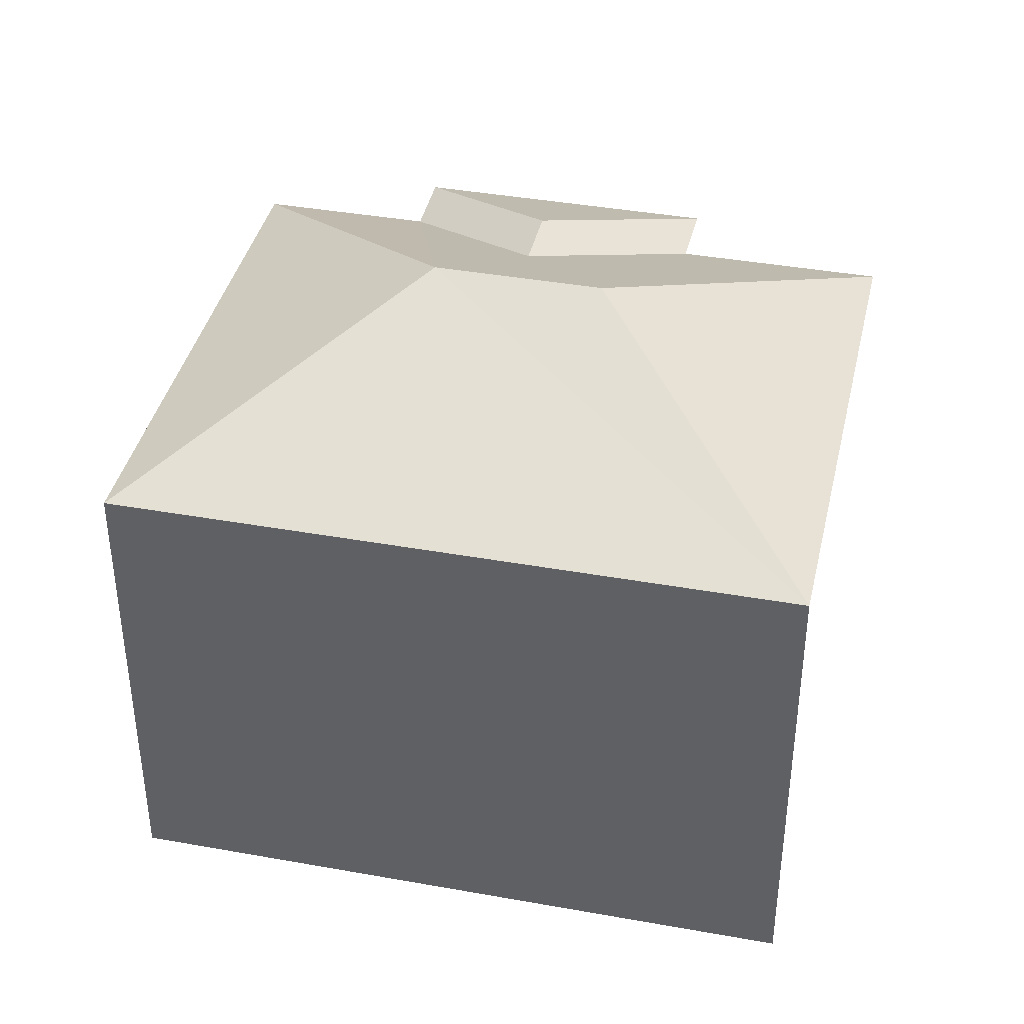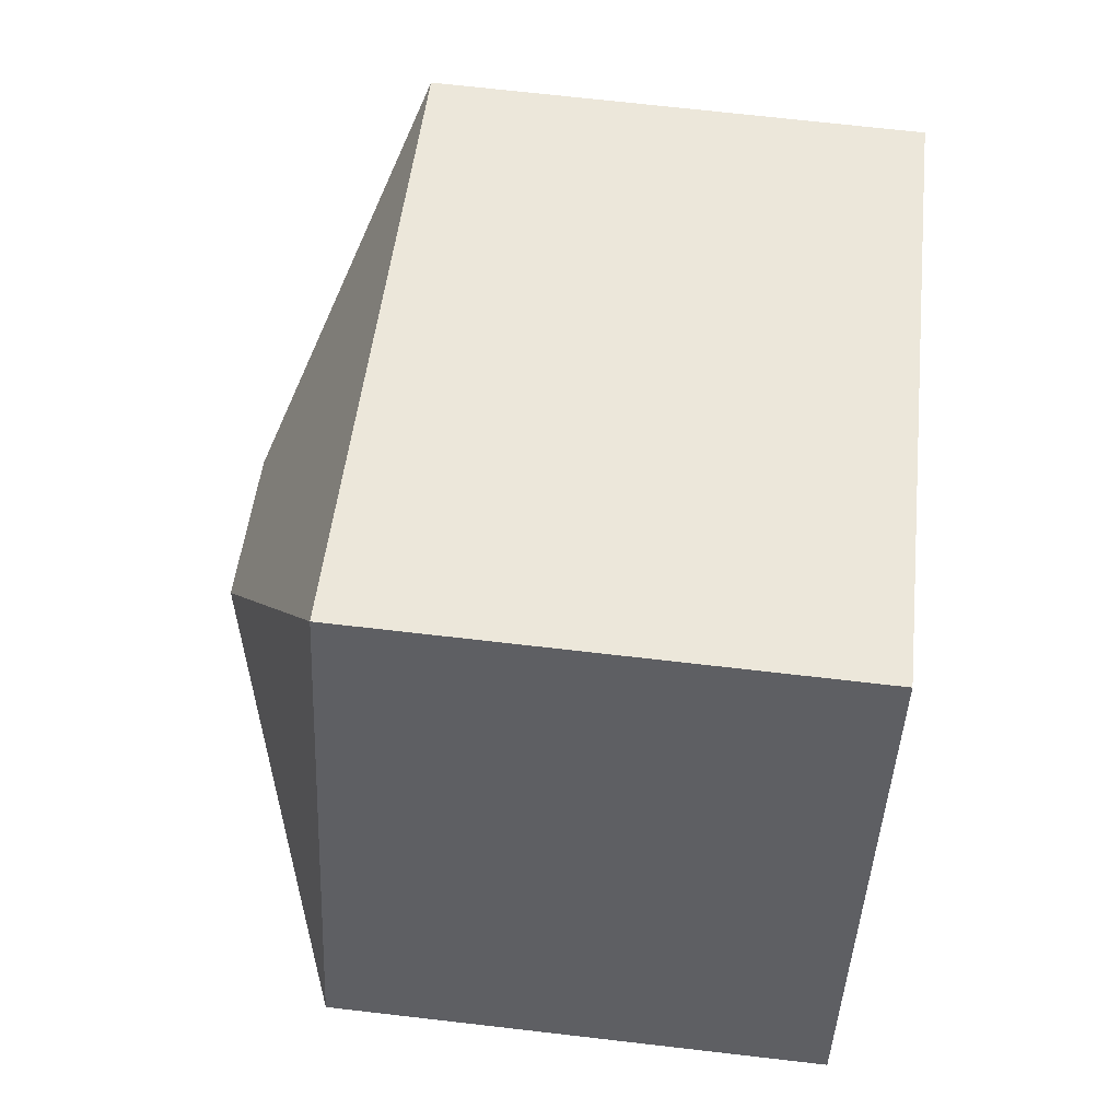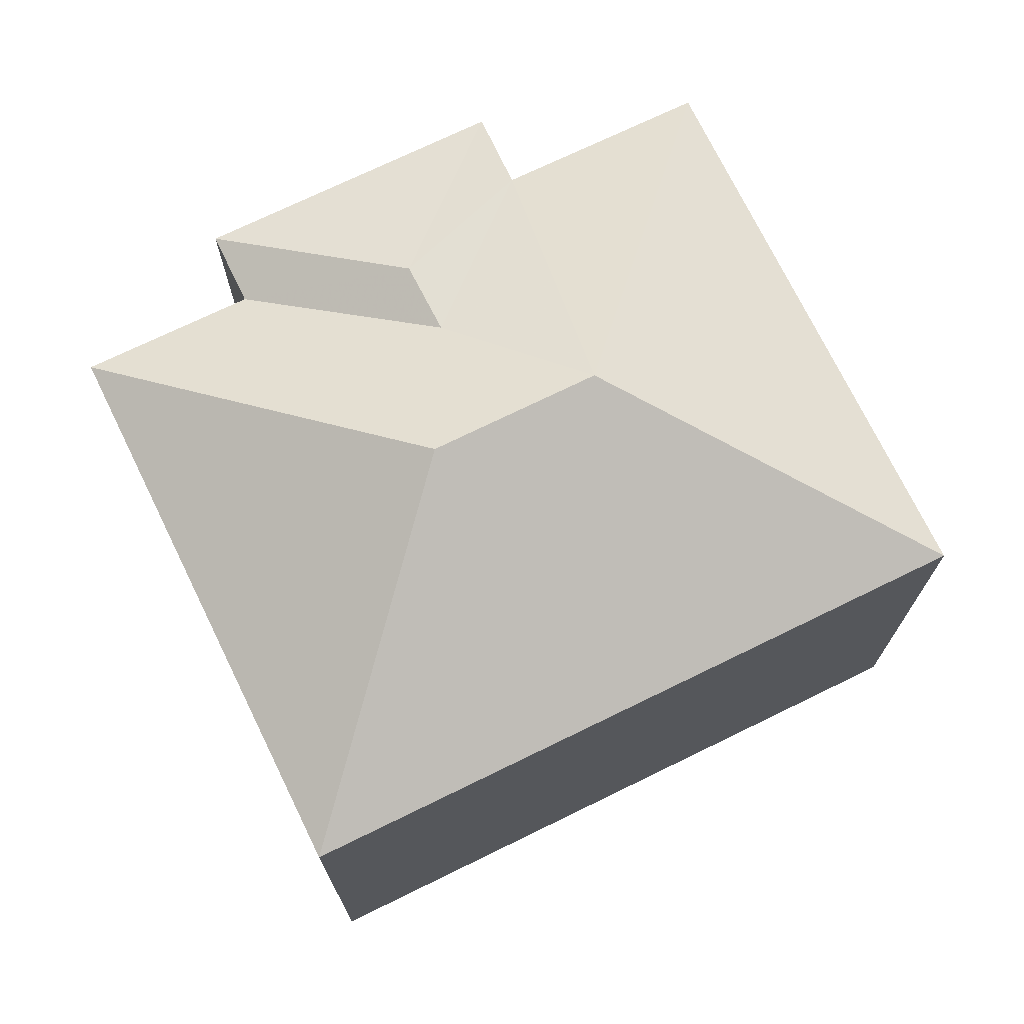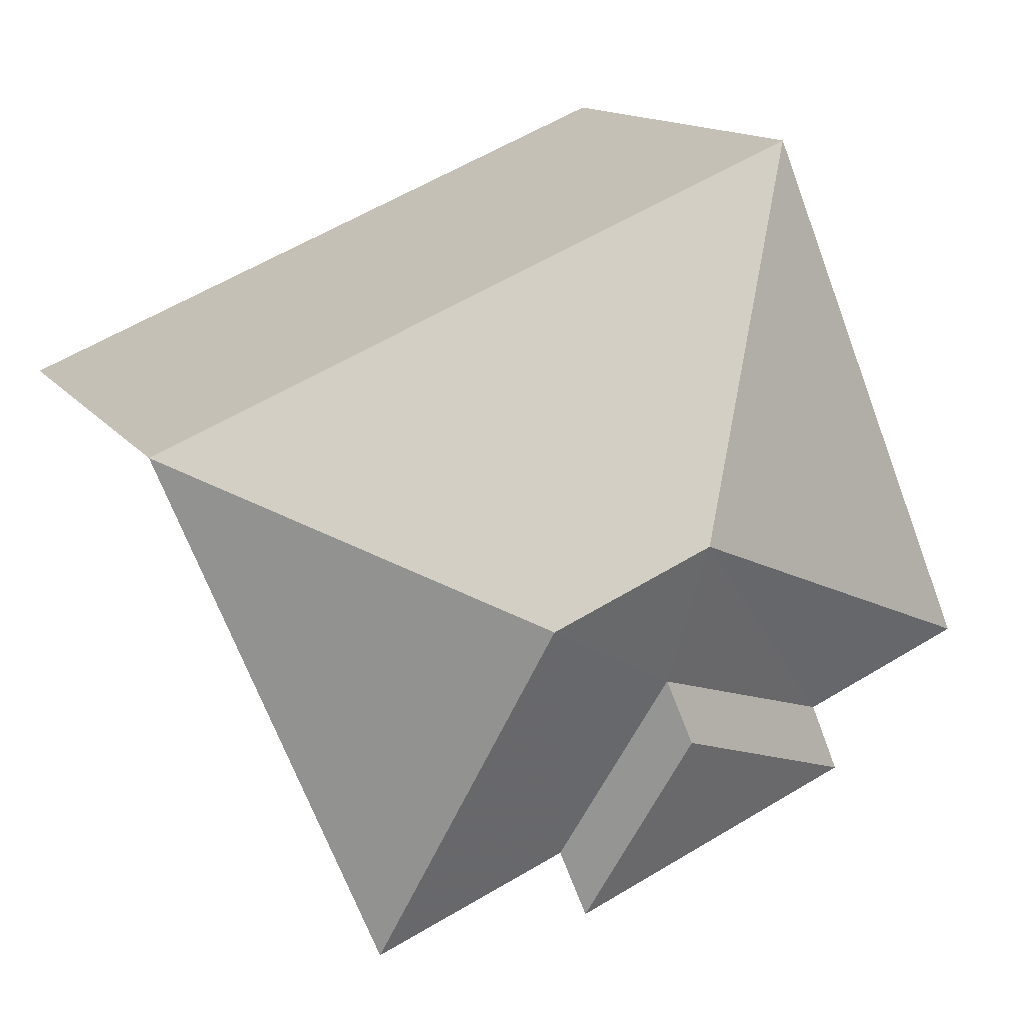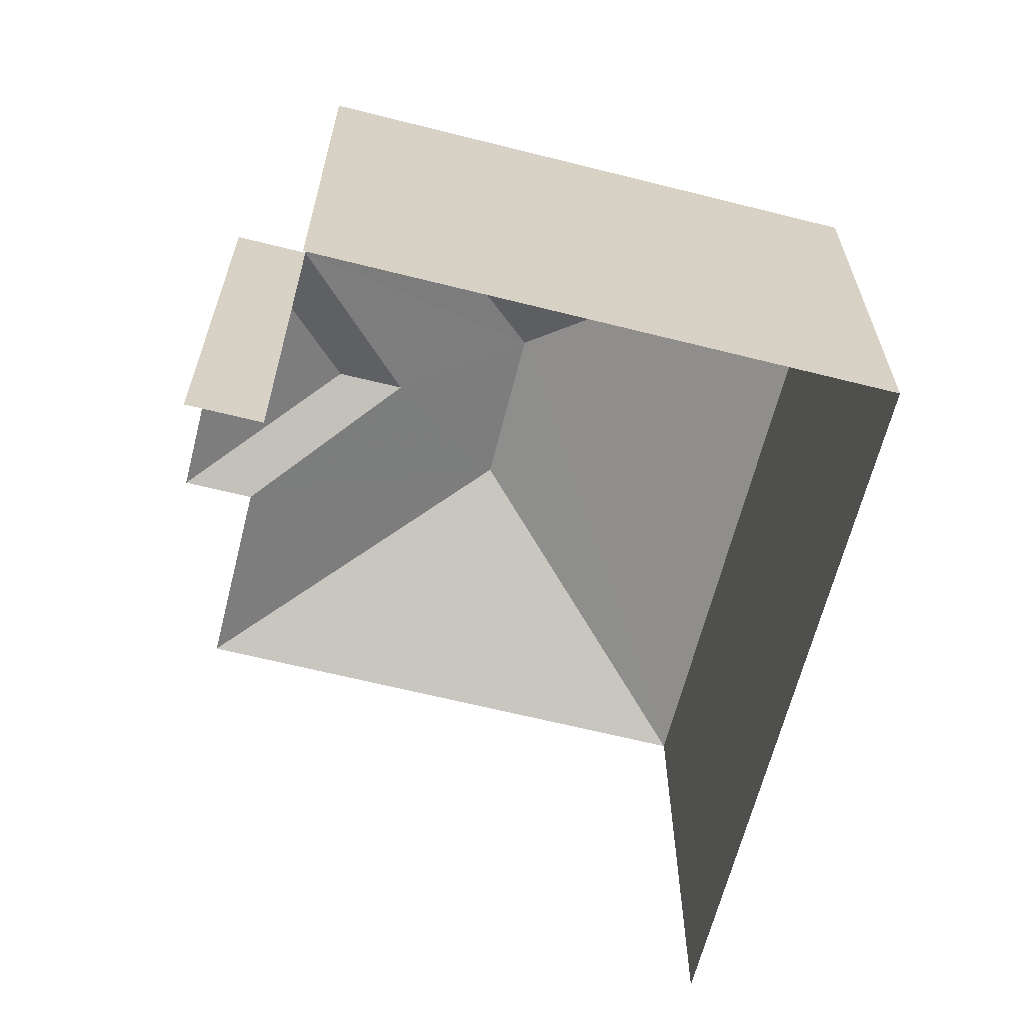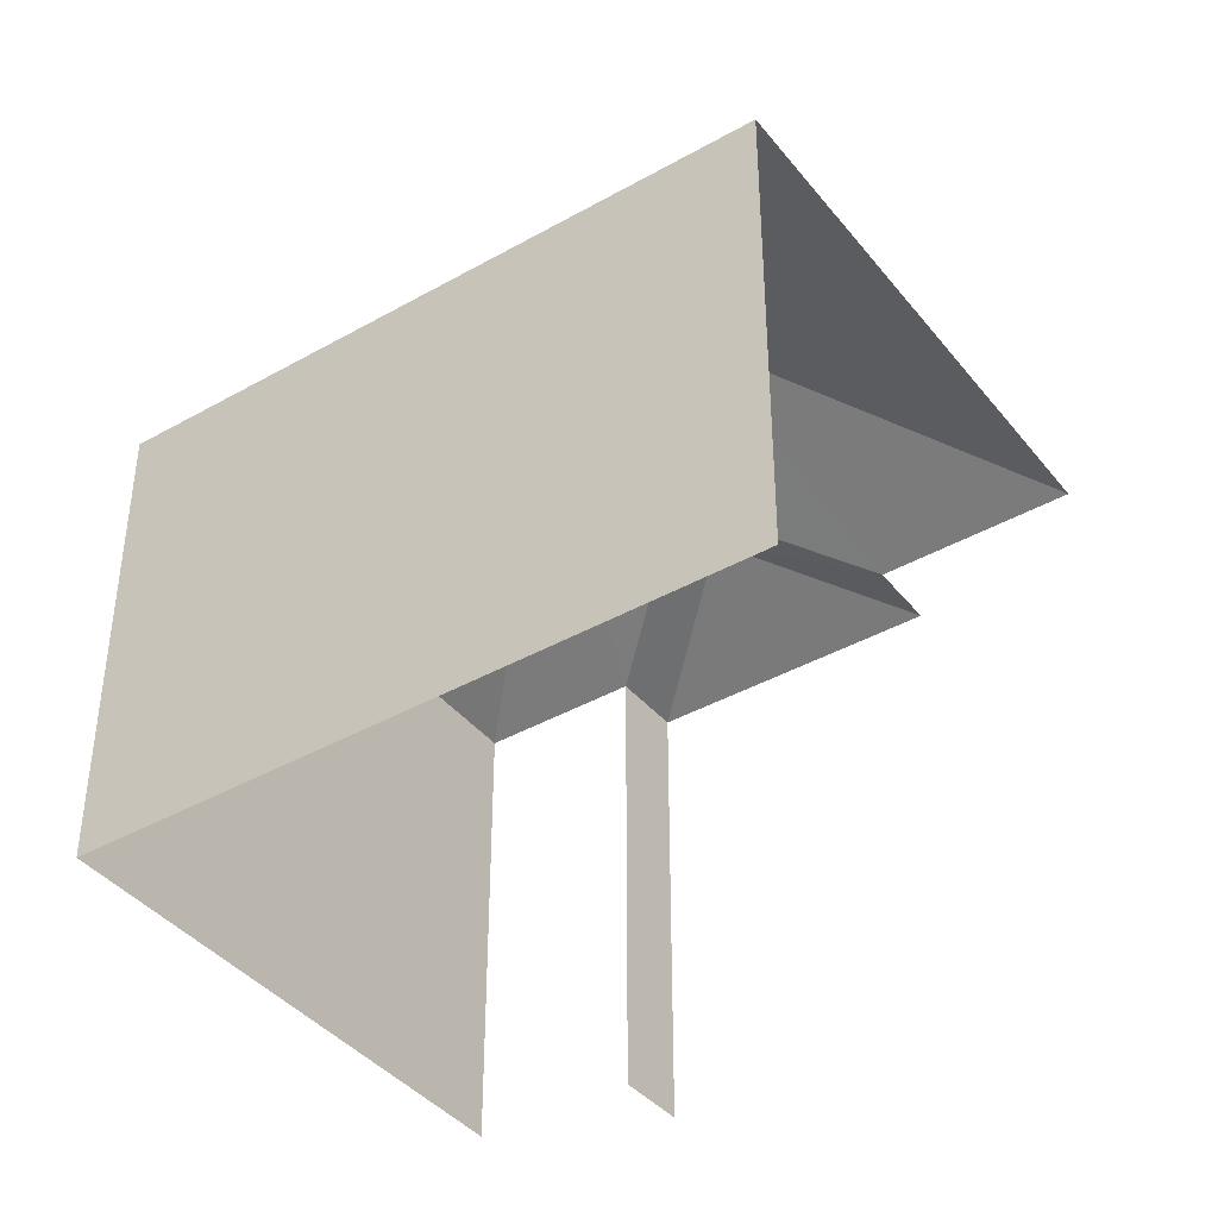
<metadata>
{"format":"obj","ext":"obj","renderer":"f3d","projection":"perspective","resolution":1024,"background":"white","views":[{"elev":39.4,"azim":-145.0,"up":"+Z"},{"elev":70.4,"azim":96.6,"up":"+Y"},{"elev":72.7,"azim":176.3,"up":"+Z"},{"elev":13.7,"azim":-22.5,"up":"+Y"},{"elev":-64.5,"azim":98.1,"up":"+Z"},{"elev":-40.4,"azim":-122.9,"up":"+Z"}]}
</metadata>
<code>
v -2.252e+05 -1.284e+05 12.69
v -2.252e+05 -1.284e+05 12.69
v -2.252e+05 -1.284e+05 12.69
v -2.252e+05 -1.284e+05 12.69
v -2.252e+05 -1.284e+05 12.69
v -2.252e+05 -1.284e+05 12.69
v -2.252e+05 -1.284e+05 12.69
v -2.252e+05 -1.284e+05 12.69
v -2.252e+05 -1.284e+05 21.26
v -2.252e+05 -1.284e+05 19.45
v -2.252e+05 -1.284e+05 21.26
v -2.252e+05 -1.284e+05 19.45
v -2.252e+05 -1.284e+05 20.39
v -2.252e+05 -1.284e+05 19.45
v -2.252e+05 -1.284e+05 20.39
v -2.252e+05 -1.284e+05 19.45
v -2.252e+05 -1.284e+05 19.45
v -2.252e+05 -1.284e+05 19.45
v -2.252e+05 -1.284e+05 19.45
v -2.252e+05 -1.284e+05 19.45
f 1 2 3
f 3 4 5
f 1 6 2
f 7 8 5
f 8 1 5
f 5 1 3
f 6 17 18
f 6 1 17
f 19 5 4
f 19 14 5
f 10 2 6
f 18 10 6
f 16 8 7
f 16 20 8
f 17 1 8
f 20 17 8
f 9 10 11
f 9 12 10
f 13 14 15
f 13 16 14
f 15 14 9
f 11 17 15
f 18 17 11
f 14 19 9
f 11 15 9
f 12 9 19
f 18 11 10
f 16 13 20
f 17 20 13
f 15 17 13
f 10 3 2
f 10 12 3
f 7 14 16
f 7 5 14
f 19 4 3
f 12 19 3

</code>
